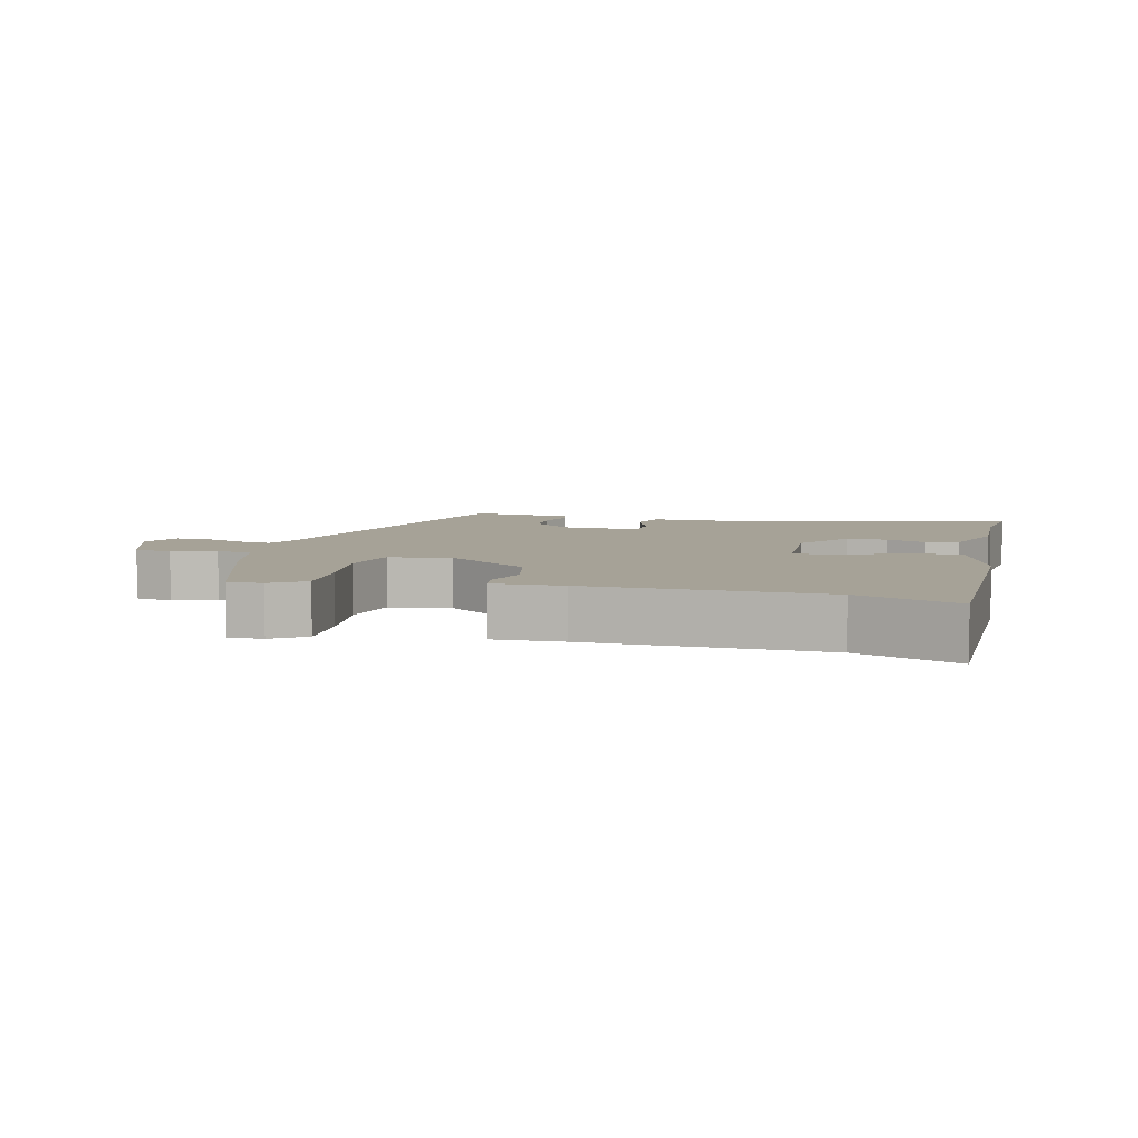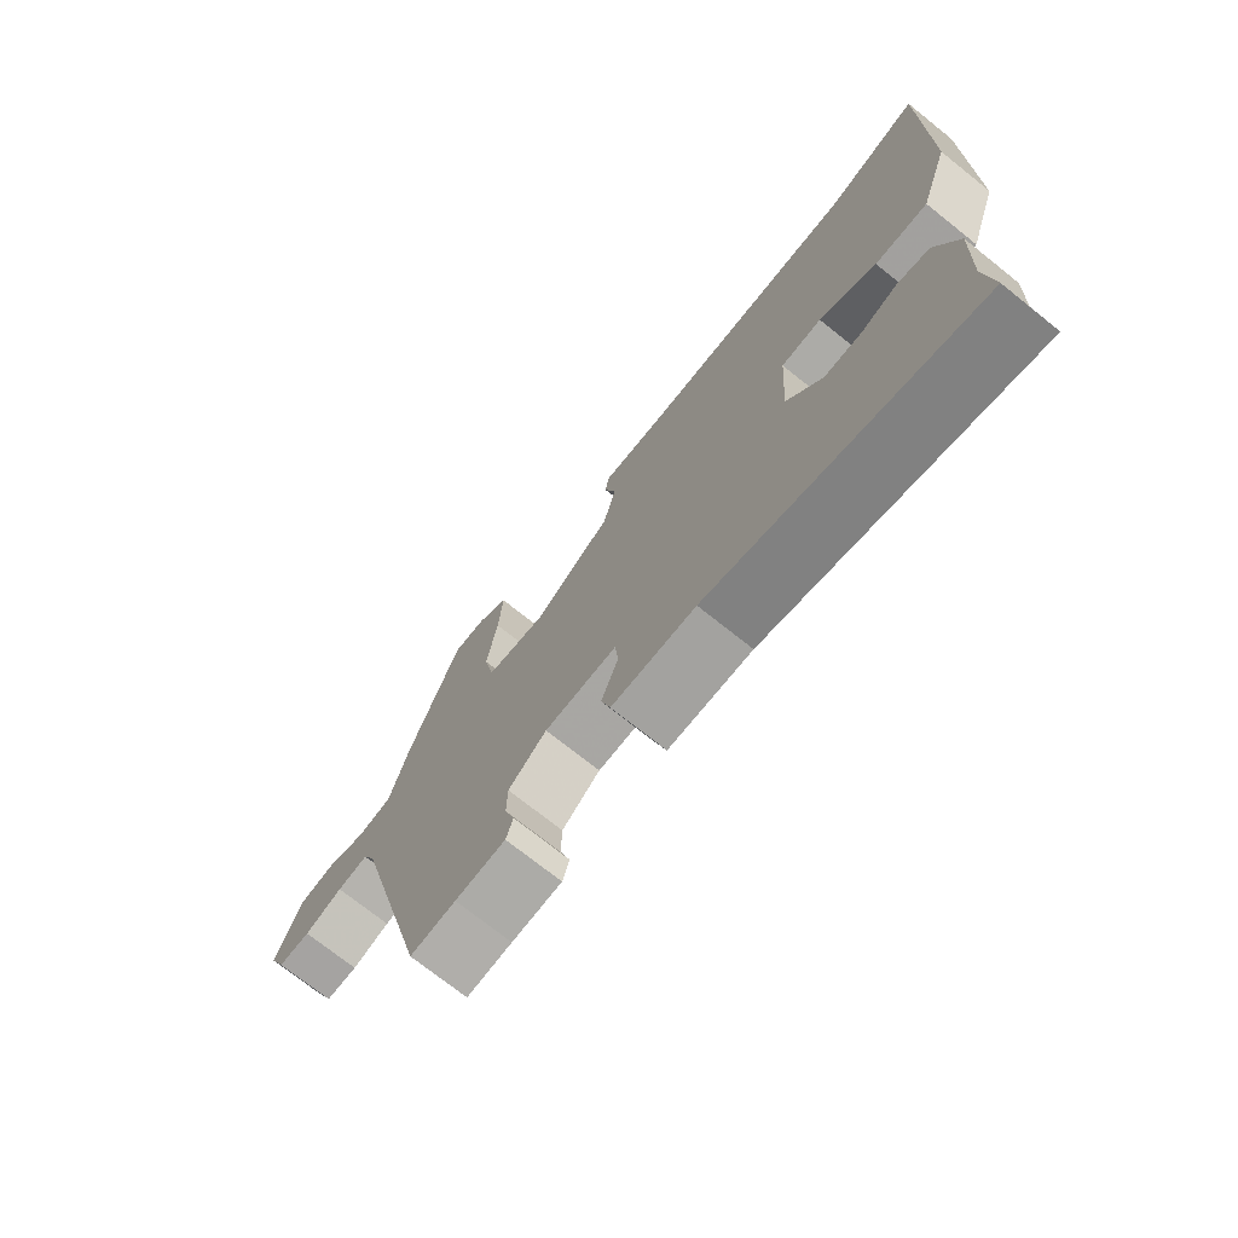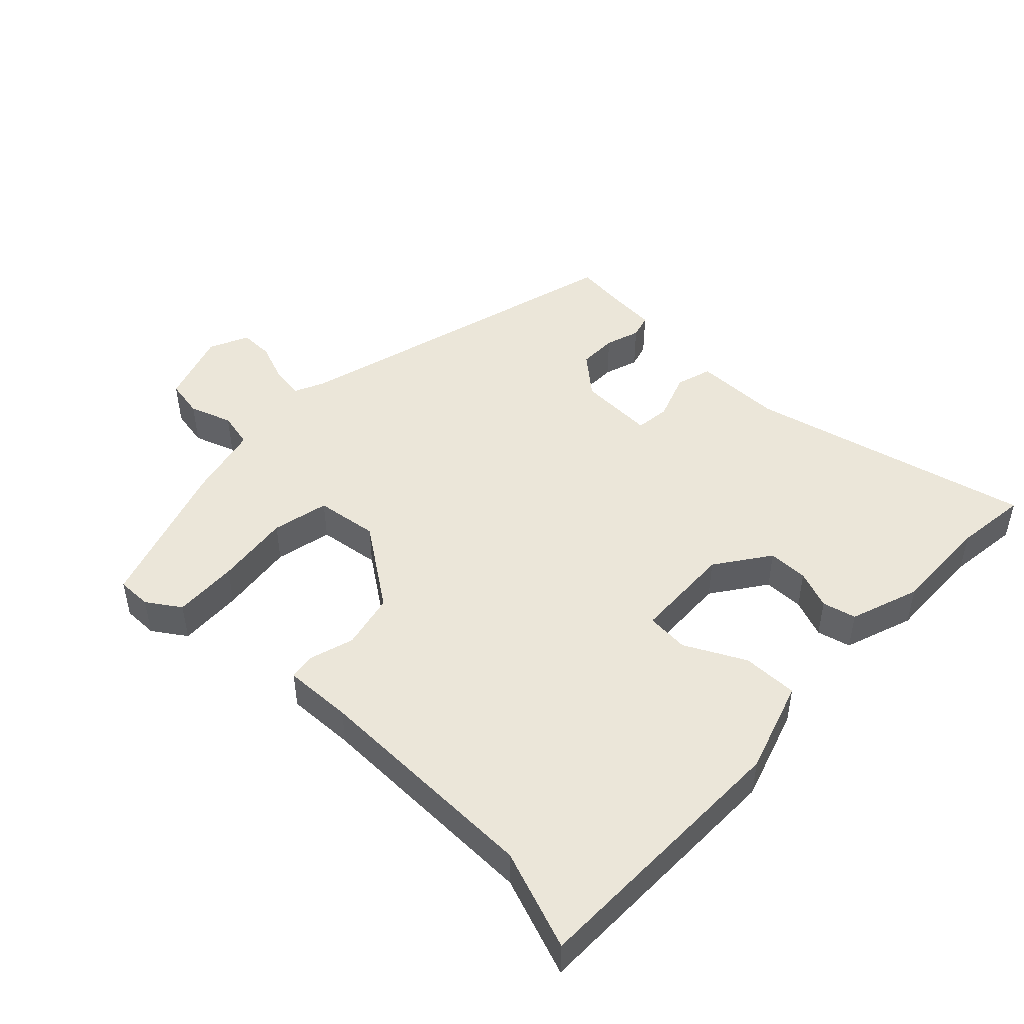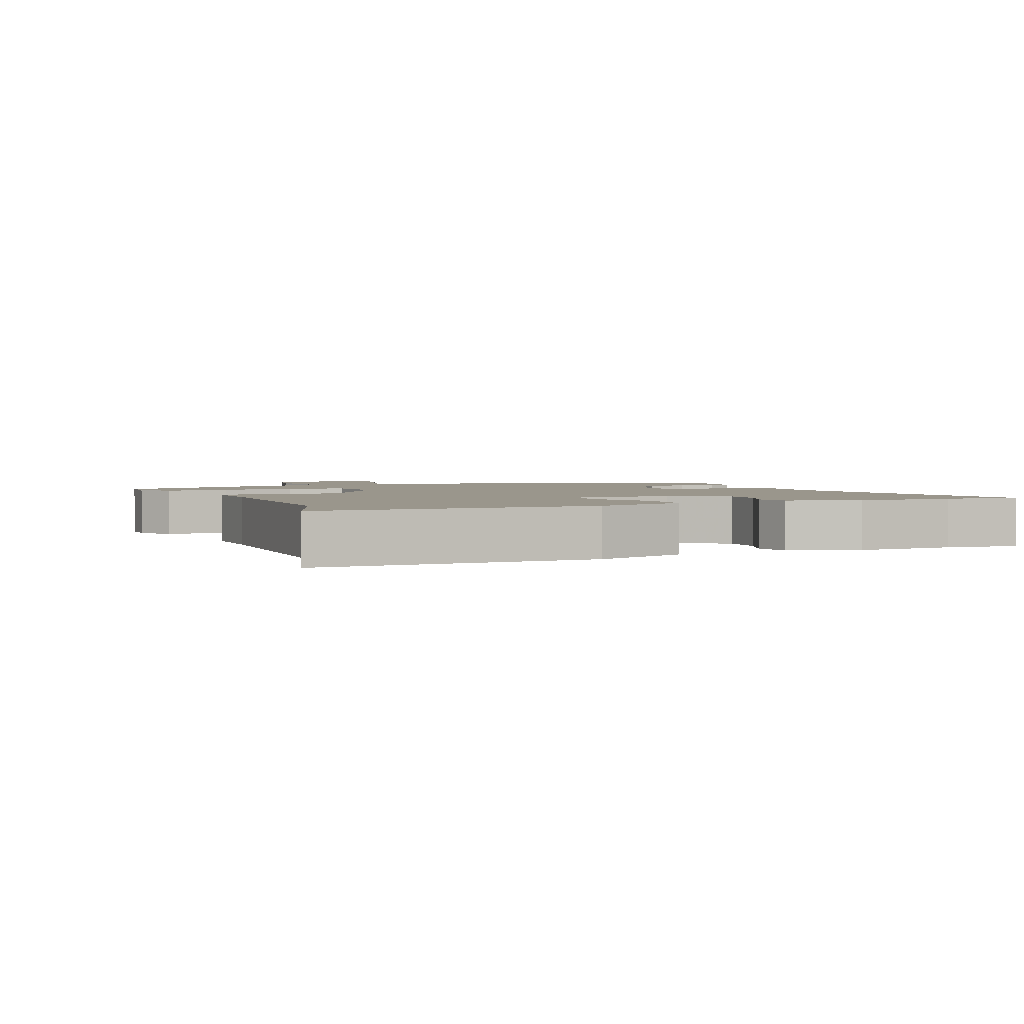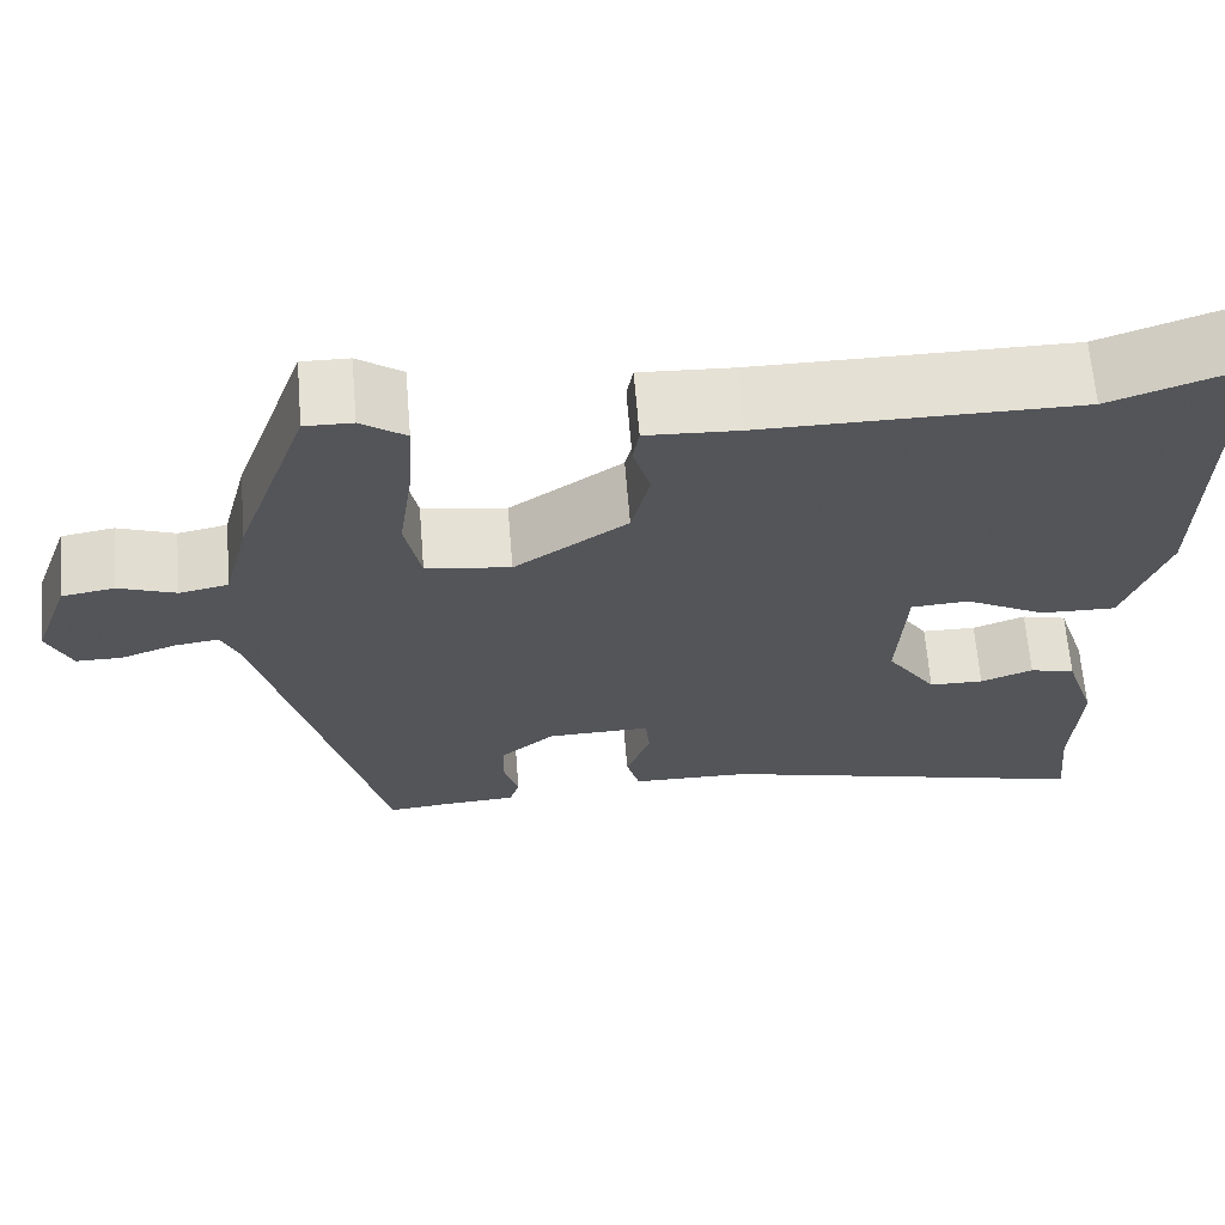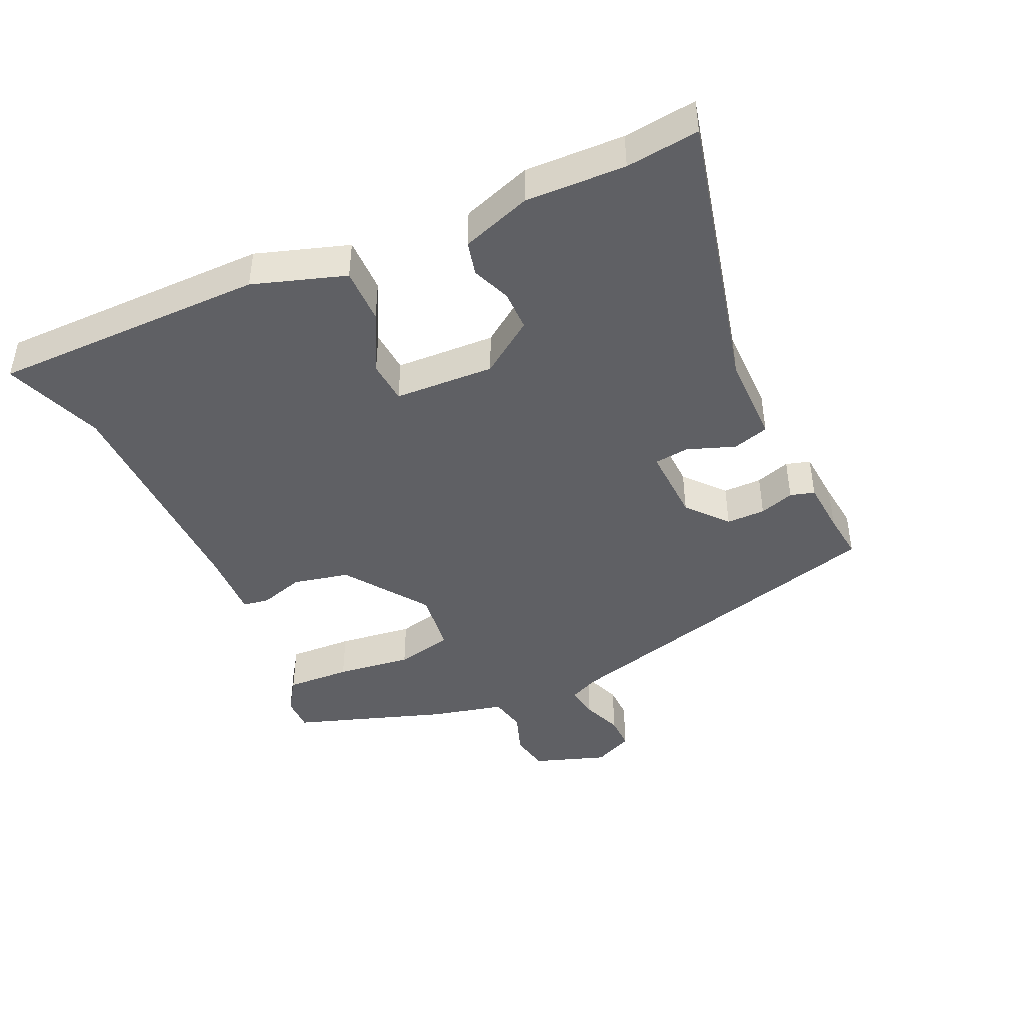
<metadata>
{"format":"obj","ext":"obj","renderer":"f3d","projection":"perspective","resolution":1024,"background":"white","views":[{"elev":6.4,"azim":14.9,"up":"+Y"},{"elev":-73.1,"azim":51.4,"up":"+Z"},{"elev":47.5,"azim":44.7,"up":"+Y"},{"elev":2.5,"azim":67.8,"up":"+Y"},{"elev":65.5,"azim":-4.7,"up":"+Z"},{"elev":-44.1,"azim":115.4,"up":"+Y"}]}
</metadata>
<code>
v 0.395 0.07 0.463
v 0.543 0.07 0.515
v 0.538 0.07 0.106
v 0.491 0.07 -0.031
v 0.408 0.07 -0.029
v 0.319 0.07 0.018
v 0.255 0.07 0.014
v 0.246 0.07 -0.135
v 0.301 0.07 -0.216
v 0.361 0.07 -0.217
v 0.419 0.07 -0.195
v 0.469 0.07 -0.208
v 0.503 0.07 -0.312
v 0.496 0.07 -0.461
v 0.507 0.07 -0.57
v 0.086 0.07 -0.463
v -0.046 0.07 -0.461
v -0.061 0.07 -0.407
v -0.034 0.07 -0.336
v -0.039 0.07 -0.284
v -0.153 0.07 -0.287
v -0.213 0.07 -0.337
v -0.214 0.07 -0.395
v -0.198 0.07 -0.447
v -0.209 0.07 -0.483
v -0.288 0.07 -0.488
v -0.359 0.07 -0.495
v -0.49 0.07 0.021
v -0.51 0.07 0.066
v -0.559 0.07 0.059
v -0.619 0.07 0.037
v -0.67 0.07 0.037
v -0.696 0.07 0.096
v -0.657 0.07 0.204
v -0.599 0.07 0.214
v -0.536 0.07 0.191
v -0.482 0.07 0.202
v -0.454 0.07 0.311
v -0.374 0.07 0.535
v -0.322 0.07 0.534
v -0.273 0.07 0.5
v -0.279 0.07 0.404
v -0.295 0.07 0.292
v -0.278 0.07 0.207
v -0.185 0.07 0.193
v -0.061 0.07 0.278
v -0.041 0.07 0.361
v -0.06 0.07 0.428
v -0.053 0.07 0.467
v 0.049 0.07 0.462
v 0.395 0 0.463
v 0.543 0 0.515
v 0.538 0 0.106
v 0.491 0 -0.031
v 0.408 0 -0.029
v 0.319 0 0.018
v 0.255 0 0.014
v 0.246 0 -0.135
v 0.301 0 -0.216
v 0.361 0 -0.217
v 0.419 0 -0.195
v 0.469 0 -0.208
v 0.503 0 -0.312
v 0.496 0 -0.461
v 0.507 0 -0.57
v 0.086 0 -0.463
v -0.046 0 -0.461
v -0.061 0 -0.407
v -0.034 0 -0.336
v -0.039 0 -0.284
v -0.153 0 -0.287
v -0.213 0 -0.337
v -0.214 0 -0.395
v -0.198 0 -0.447
v -0.209 0 -0.483
v -0.288 0 -0.488
v -0.359 0 -0.495
v -0.49 0 0.021
v -0.51 0 0.066
v -0.559 0 0.059
v -0.619 0 0.037
v -0.67 0 0.037
v -0.696 0 0.096
v -0.657 0 0.204
v -0.599 0 0.214
v -0.536 0 0.191
v -0.482 0 0.202
v -0.454 0 0.311
v -0.374 0 0.535
v -0.322 0 0.534
v -0.273 0 0.5
v -0.279 0 0.404
v -0.295 0 0.292
v -0.278 0 0.207
v -0.185 0 0.193
v -0.061 0 0.278
v -0.041 0 0.361
v -0.06 0 0.428
v -0.053 0 0.467
v 0.049 0 0.462
f 47 48 49 50
f 46 47 50 1
f 2 3 4
f 1 2 4
f 46 1 4
f 45 46 4
f 44 45 4
f 41 42 43
f 40 41 43
f 39 40 43
f 38 39 43
f 37 38 43
f 37 43 44
f 36 37 44
f 34 35 36
f 33 34 36
f 32 33 36
f 31 32 36
f 30 31 36
f 29 30 36 44
f 28 29 44
f 26 27 28 44
f 23 24 25 26
f 22 23 26 44
f 21 22 44
f 20 21 44
f 16 17 18 19
f 16 19 20
f 15 16 20
f 14 15 20
f 12 13 14
f 11 12 14
f 10 11 14
f 9 10 14 20
f 8 9 20 44
f 4 5 6
f 44 4 6
f 44 6 7
f 7 8 44
f 100 99 98 97
f 51 100 97 96
f 54 53 52
f 54 52 51
f 54 51 96
f 54 96 95
f 54 95 94
f 93 92 91
f 93 91 90
f 93 90 89
f 93 89 88
f 93 88 87
f 94 93 87
f 94 87 86
f 86 85 84
f 86 84 83
f 86 83 82
f 86 82 81
f 86 81 80
f 94 86 80 79
f 94 79 78
f 94 78 77 76
f 76 75 74 73
f 94 76 73 72
f 94 72 71
f 94 71 70
f 69 68 67 66
f 70 69 66
f 70 66 65
f 70 65 64
f 64 63 62
f 64 62 61
f 64 61 60
f 70 64 60 59
f 94 70 59 58
f 56 55 54
f 56 54 94
f 57 56 94
f 94 58 57
f 1 51 52 2
f 2 52 53 3
f 3 53 54 4
f 4 54 55 5
f 5 55 56 6
f 6 56 57 7
f 7 57 58 8
f 8 58 59 9
f 9 59 60 10
f 10 60 61 11
f 11 61 62 12
f 12 62 63 13
f 13 63 64 14
f 14 64 65 15
f 15 65 66 16
f 16 66 67 17
f 17 67 68 18
f 18 68 69 19
f 19 69 70 20
f 20 70 71 21
f 21 71 72 22
f 22 72 73 23
f 23 73 74 24
f 24 74 75 25
f 25 75 76 26
f 26 76 77 27
f 27 77 78 28
f 28 78 79 29
f 29 79 80 30
f 30 80 81 31
f 31 81 82 32
f 32 82 83 33
f 33 83 84 34
f 34 84 85 35
f 35 85 86 36
f 36 86 87 37
f 37 87 88 38
f 38 88 89 39
f 39 89 90 40
f 40 90 91 41
f 41 91 92 42
f 42 92 93 43
f 43 93 94 44
f 44 94 95 45
f 45 95 96 46
f 46 96 97 47
f 47 97 98 48
f 48 98 99 49
f 49 99 100 50
f 50 100 51 1

</code>
